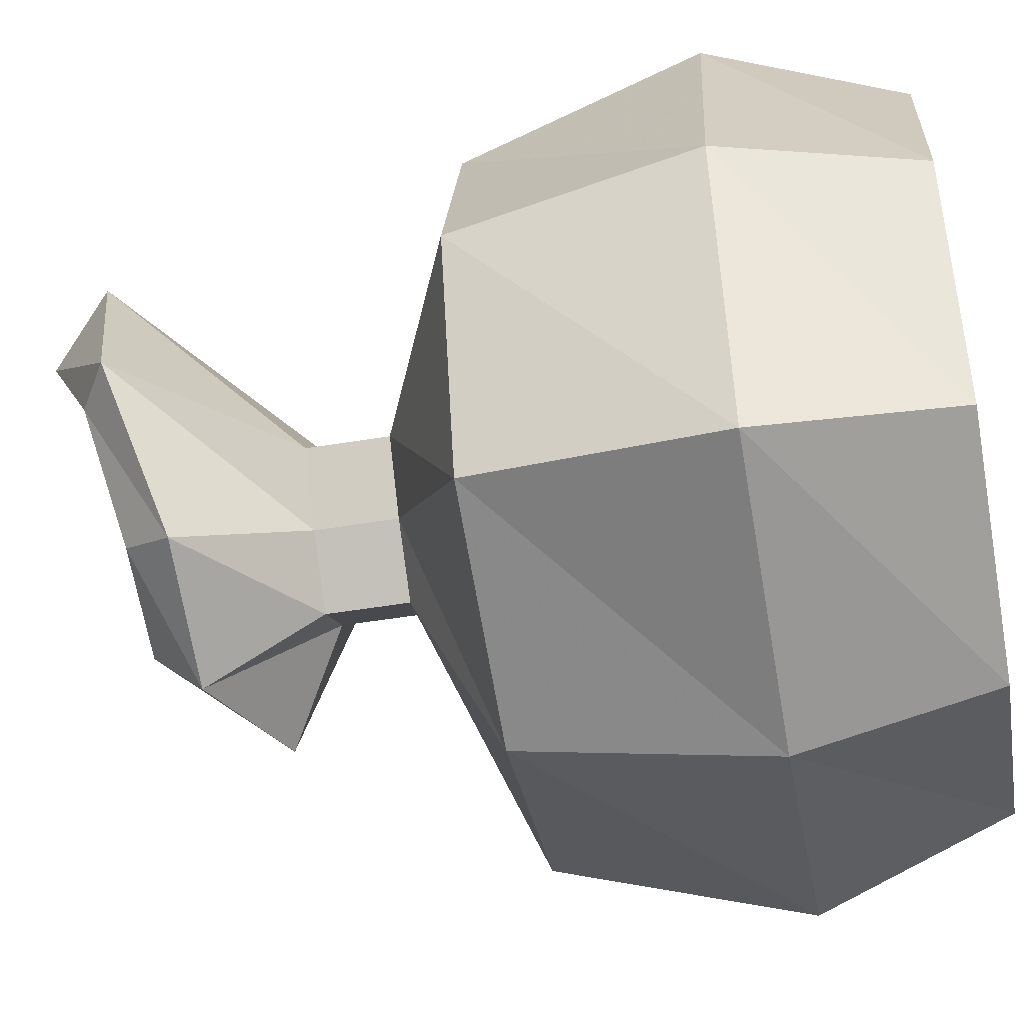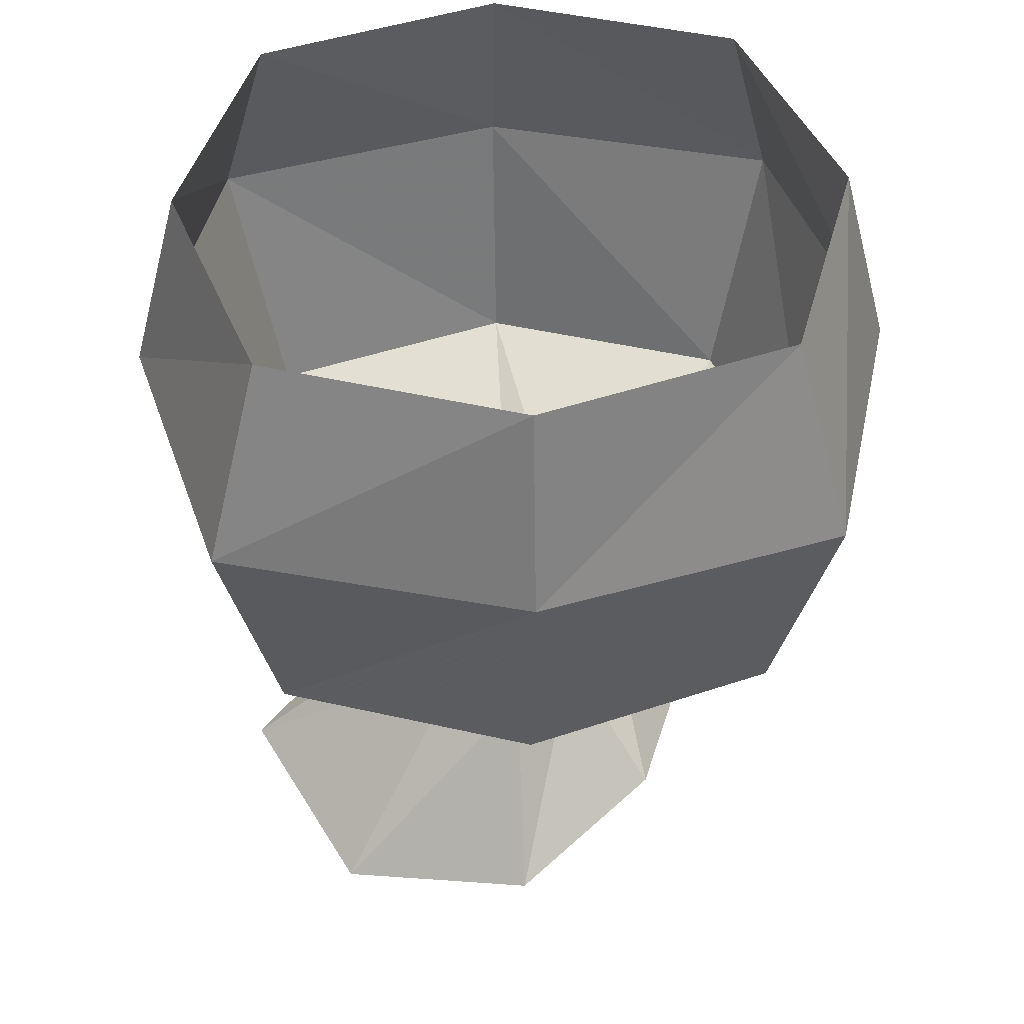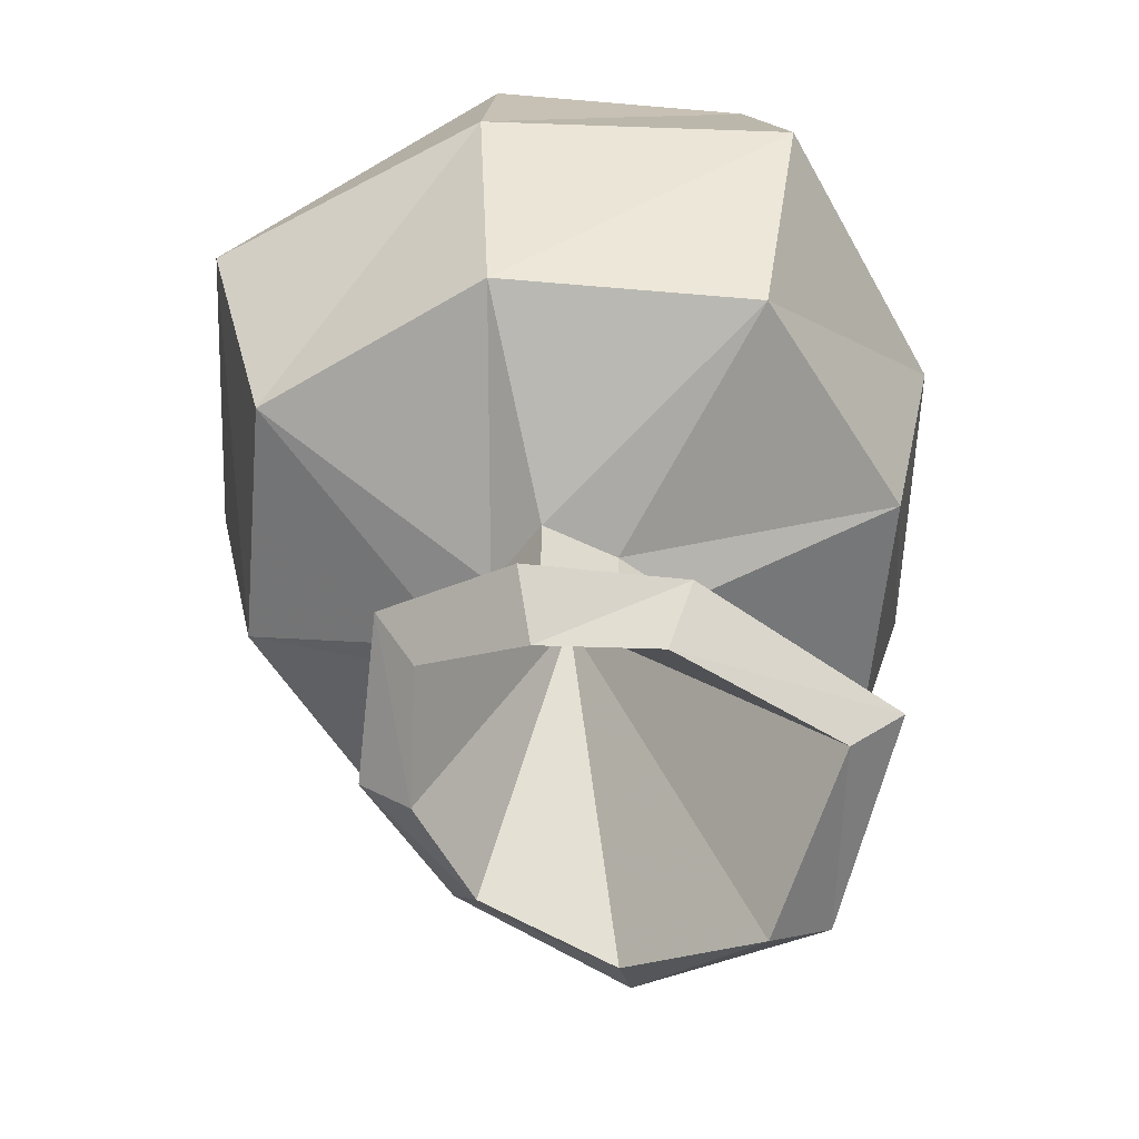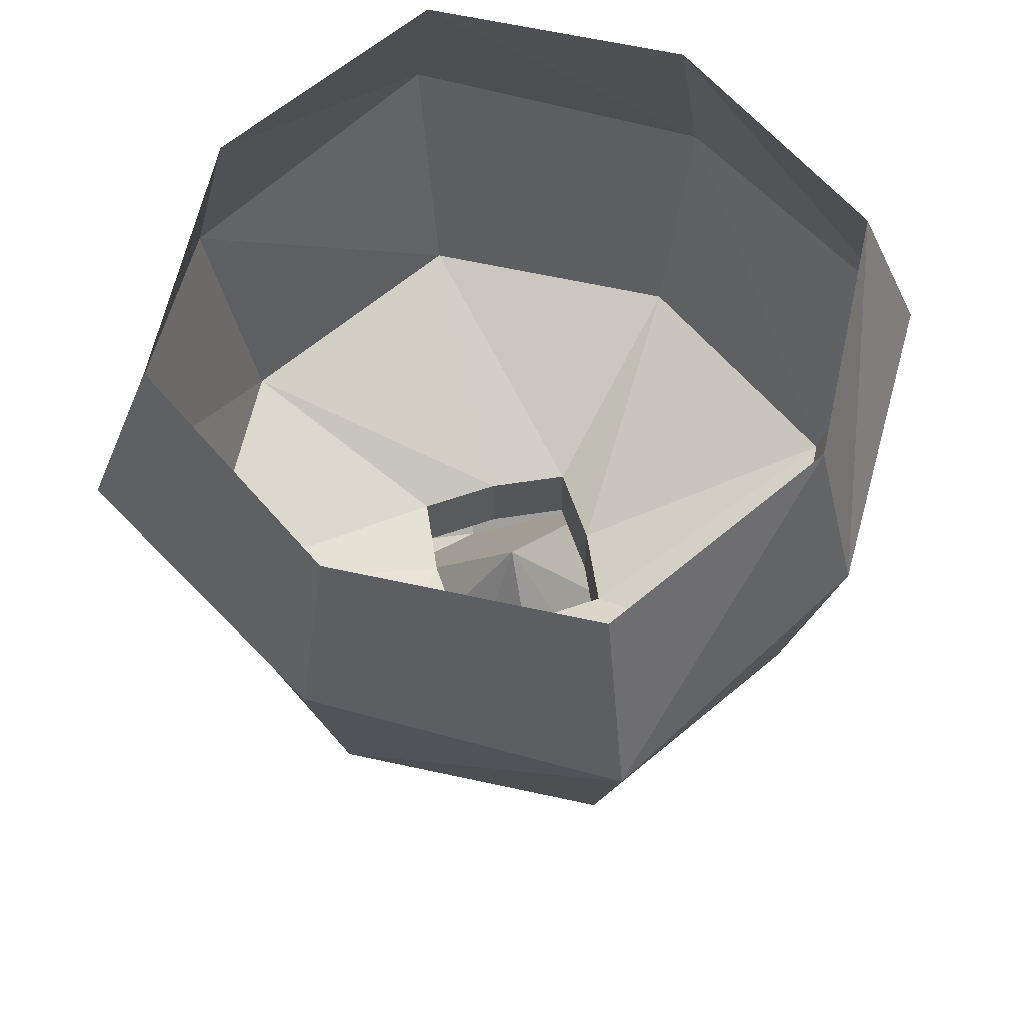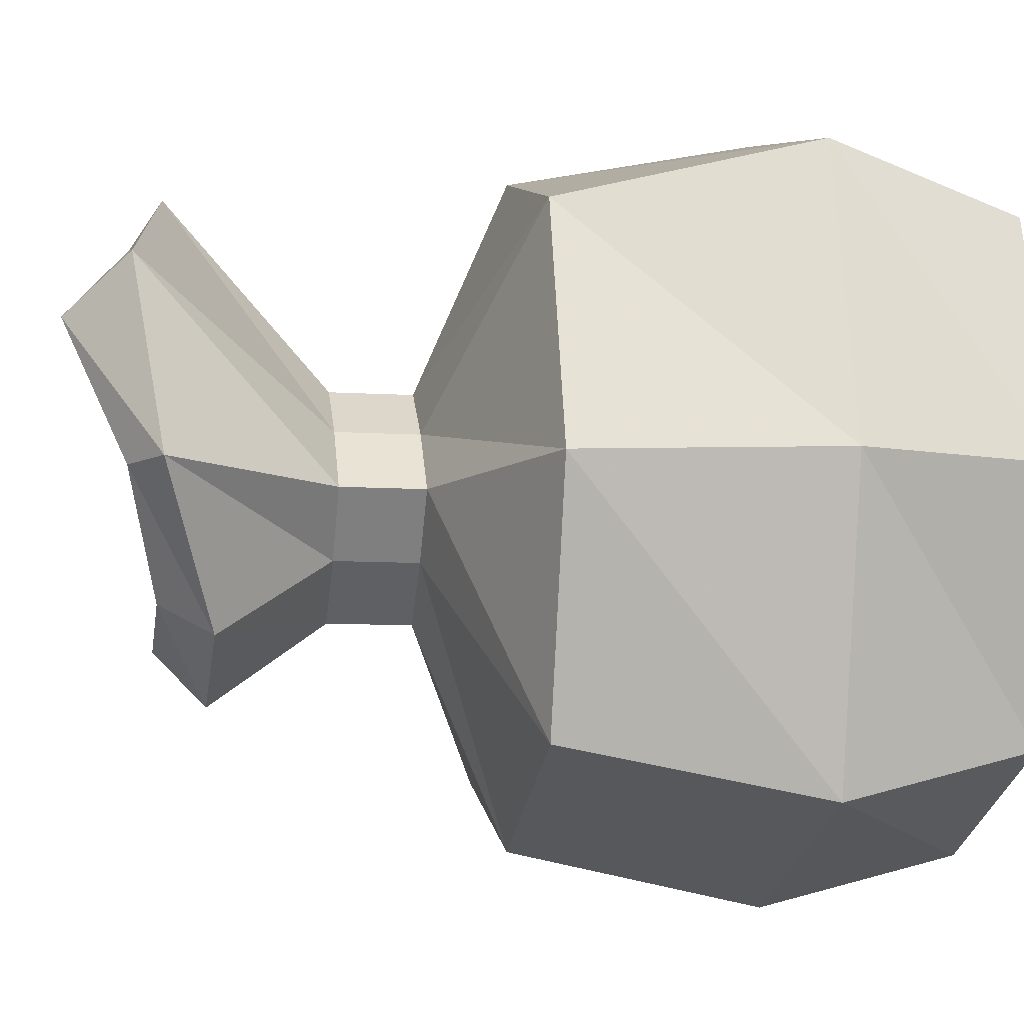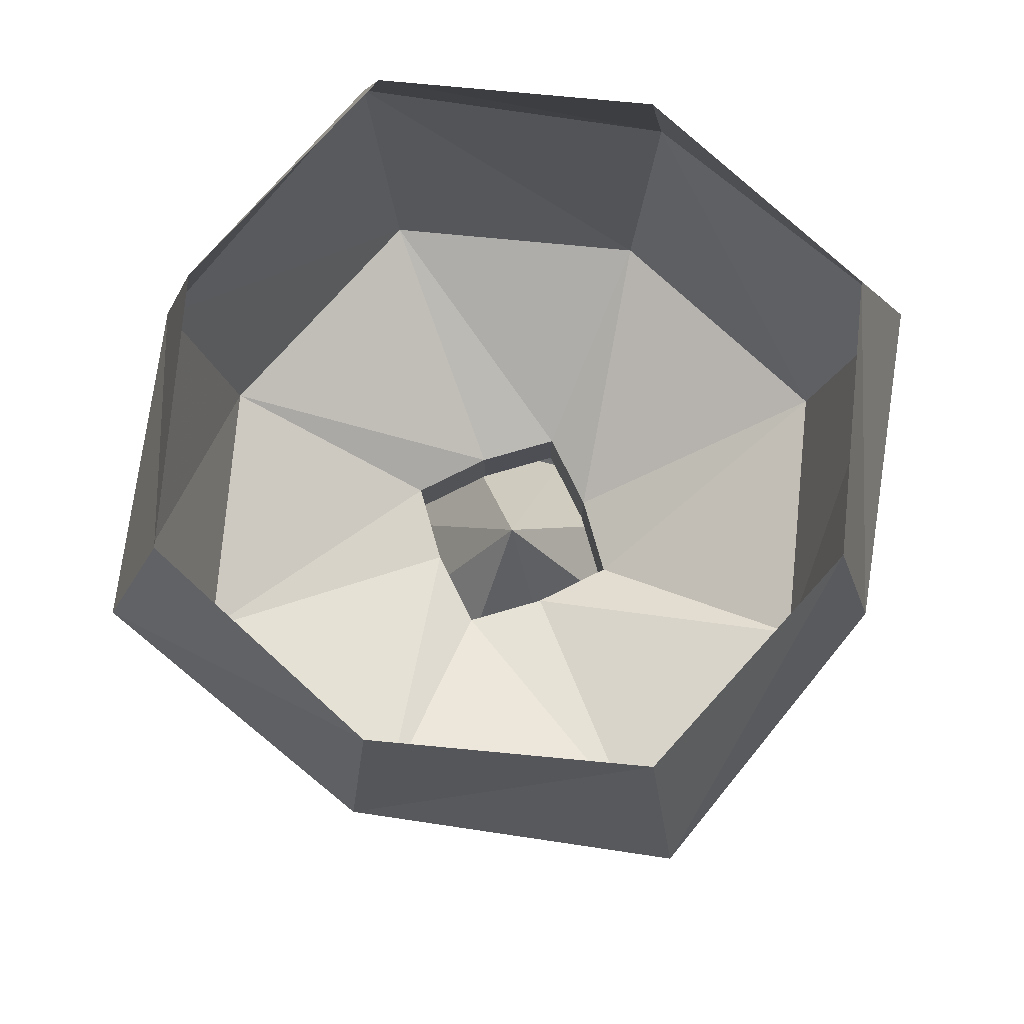
<metadata>
{"format":"obj","ext":"obj","renderer":"f3d","projection":"perspective","resolution":1024,"background":"white","views":[{"elev":-50.3,"azim":100.3,"up":"+Z"},{"elev":44.2,"azim":86.7,"up":"+Y"},{"elev":-57.9,"azim":-76.7,"up":"+Y"},{"elev":62.4,"azim":-149.0,"up":"+Y"},{"elev":-9.6,"azim":81.0,"up":"+Z"},{"elev":78.0,"azim":23.8,"up":"+Y"}]}
</metadata>
<code>
v 0 0 -0.25
v 0.1875 0 -0.1875
v 0.2266 -0.1484 -0.2266
v 0 -0.1484 -0.2891
v -0.1875 0 -0.1875
v -0.2266 -0.1484 -0.2266
v -0.25 0 0
v -0.2891 -0.1484 0
v -0.1875 0 0.1875
v -0.2266 -0.1484 0.2266
v 0 0 0.25
v 0 -0.1484 0.2891
v 0.1875 0 0.1875
v 0.2266 -0.1484 0.2266
v 0.25 0 0
v 0.2891 -0.1484 0
v 0.25 -0.3359 0
v 0.1875 -0.3359 -0.1875
v 0 -0.3359 -0.25
v -0.1875 -0.3359 -0.1875
v -0.25 -0.3359 0
v -0.1875 -0.3359 0.1875
v 0 -0.3359 0.25
v 0.1875 -0.3359 0.1875
v 0.04688 -0.4062 0.04688
v 0.08594 -0.4062 0
v 0.04688 -0.4062 -0.04688
v 0 -0.4062 -0.08594
v -0.04688 -0.4062 -0.04688
v -0.08594 -0.4062 0
v -0.04688 -0.4062 0.04688
v 0 -0.4062 0.08594
v 0 -0.4688 0.08594
v 0.04688 -0.4688 0.04688
v 0.08594 -0.4688 0
v 0.04688 -0.4688 -0.04688
v 0 -0.4688 -0.08594
v -0.04688 -0.4688 -0.04688
v -0.08594 -0.4688 0
v -0.04688 -0.4688 0.04688
v -0.1094 -0.5547 0.1094
v 0 -0.5938 0.2266
v 0.1484 -0.6172 0.1484
v 0.1875 -0.5938 0
v 0.1094 -0.5547 -0.1094
v 0 -0.5547 -0.1484
v -0.1094 -0.5156 -0.1094
v -0.1484 -0.5547 0
v -0.1094 -0.5938 0
v -0.08594 -0.5938 0.08594
v 0 -0.6172 0.1875
v 0.1094 -0.6641 0.1094
v 0.1484 -0.6172 0
v 0.08594 -0.5938 -0.08594
v 0 -0.5938 -0.1094
v -0.08594 -0.5547 -0.08594
v 0 -0.4062 0
f 1 2 3
f 1 3 4
f 1 4 5
f 5 4 6
f 5 6 7
f 7 6 8
f 7 8 9
f 9 8 10
f 9 10 11
f 11 10 12
f 11 12 13
f 13 12 14
f 13 14 15
f 15 14 16
f 15 16 2
f 2 16 3
f 49 56 57
f 49 57 50
f 50 57 51
f 51 57 52
f 52 57 53
f 53 57 54
f 54 57 55
f 55 57 56
f 3 16 17
f 3 17 18
f 3 18 4
f 4 18 19
f 4 19 6
f 6 19 20
f 6 20 8
f 8 20 21
f 8 21 10
f 10 21 22
f 10 22 12
f 12 22 23
f 12 23 14
f 14 23 24
f 14 24 16
f 16 24 17
f 33 40 41
f 33 41 42
f 33 42 34
f 34 42 43
f 34 43 35
f 35 43 44
f 35 44 36
f 36 44 45
f 36 45 37
f 37 45 46
f 37 46 38
f 38 46 47
f 38 47 39
f 39 47 48
f 39 48 40
f 40 48 41
f 17 24 25
f 17 25 26
f 17 26 18
f 18 26 27
f 18 27 19
f 19 27 28
f 19 28 20
f 20 28 29
f 20 29 21
f 21 29 30
f 21 30 22
f 22 30 31
f 22 31 23
f 23 31 32
f 23 32 24
f 24 32 25
f 41 48 49
f 41 49 50
f 41 50 42
f 42 50 51
f 42 51 43
f 43 51 52
f 43 52 44
f 44 52 53
f 44 53 45
f 45 53 54
f 45 54 46
f 46 54 55
f 46 55 47
f 47 55 56
f 47 56 48
f 48 56 49
f 25 32 33
f 25 33 34
f 25 34 26
f 26 34 35
f 26 35 27
f 27 35 36
f 27 36 28
f 28 36 37
f 28 37 29
f 29 37 38
f 29 38 30
f 30 38 39
f 30 39 31
f 31 39 40
f 31 40 32
f 32 40 33

</code>
